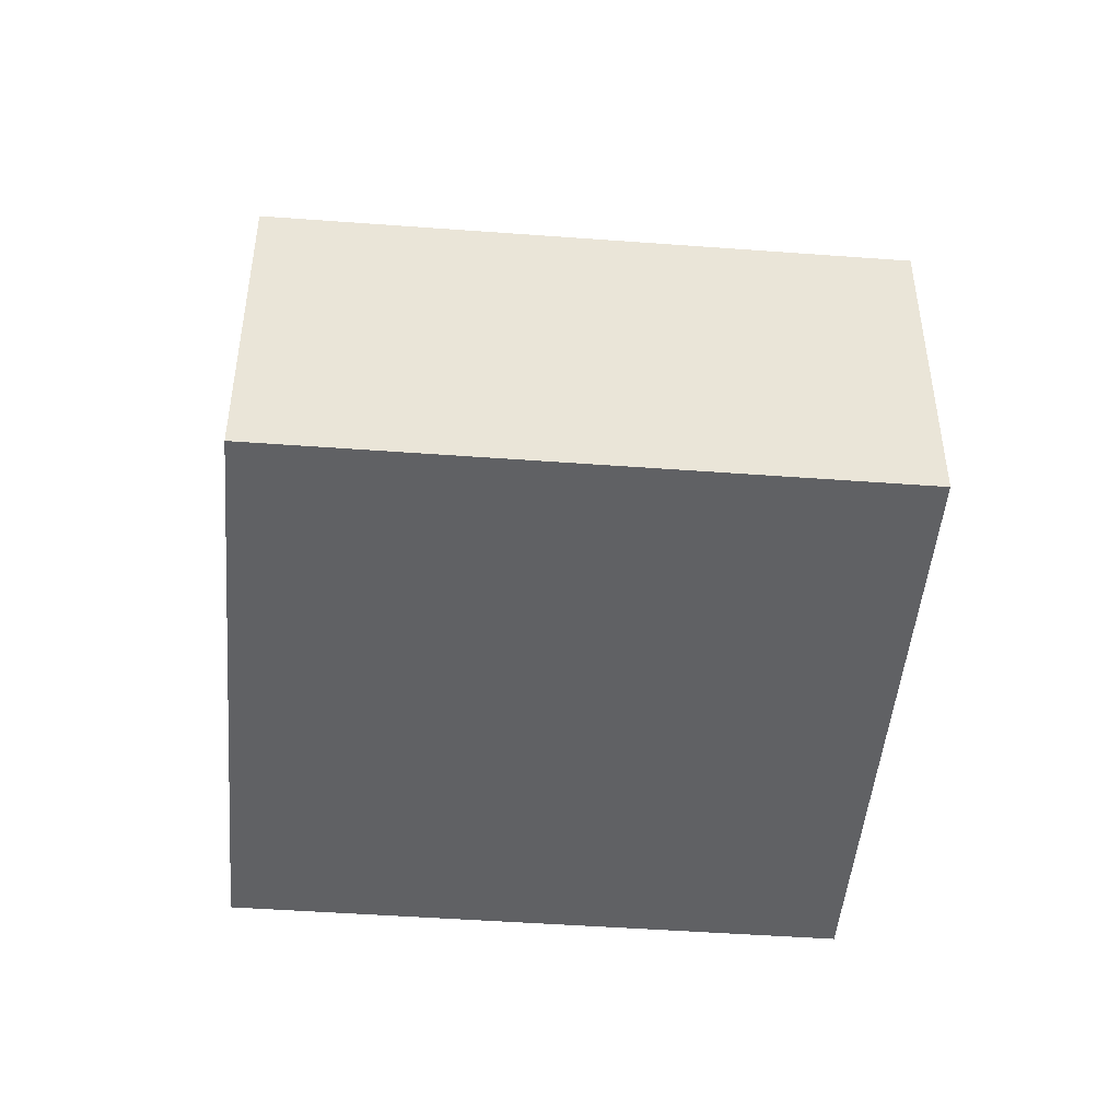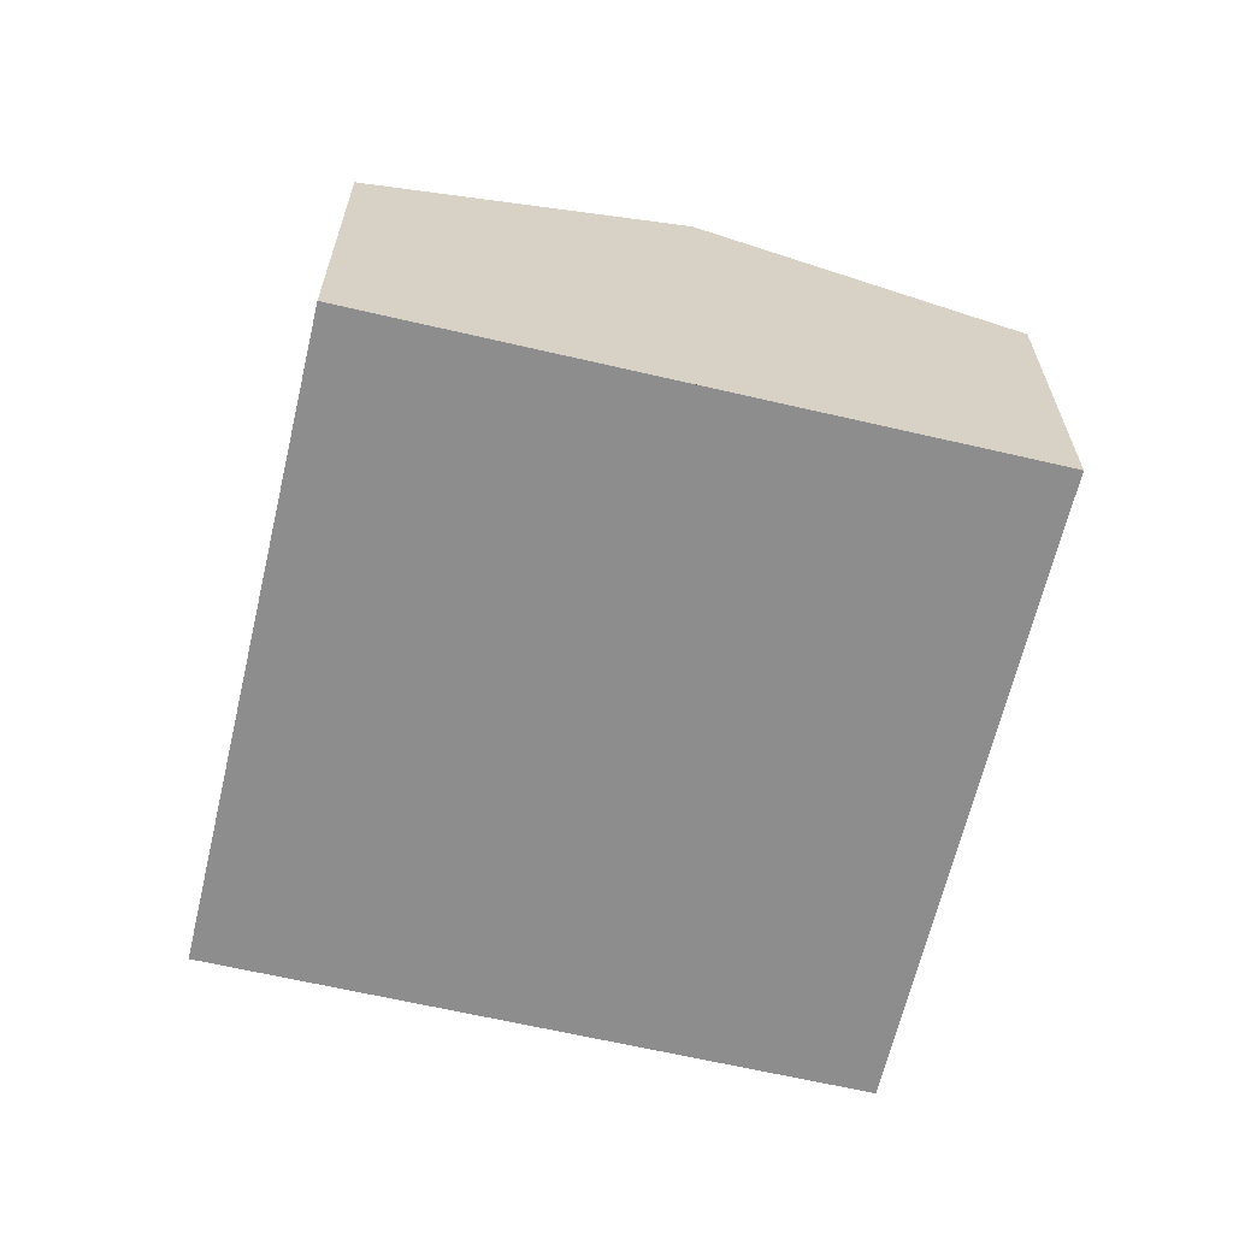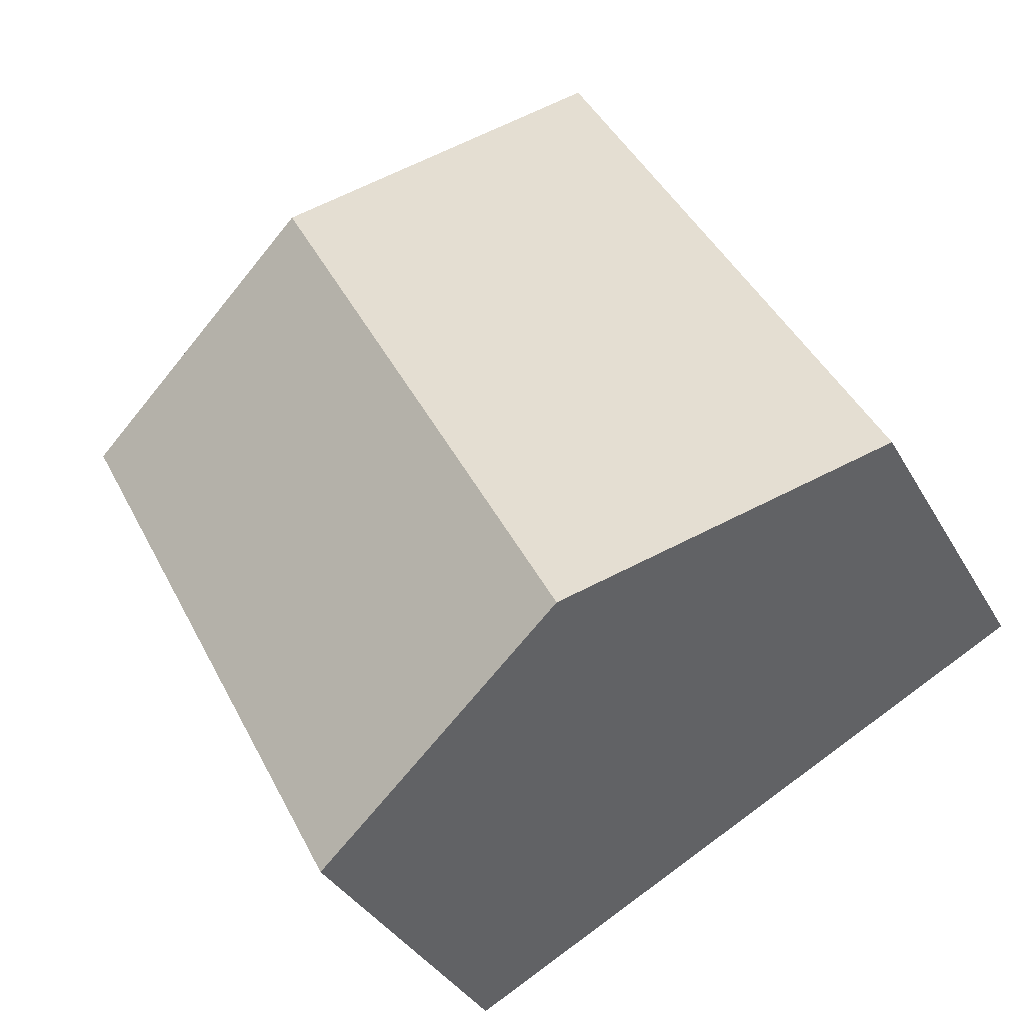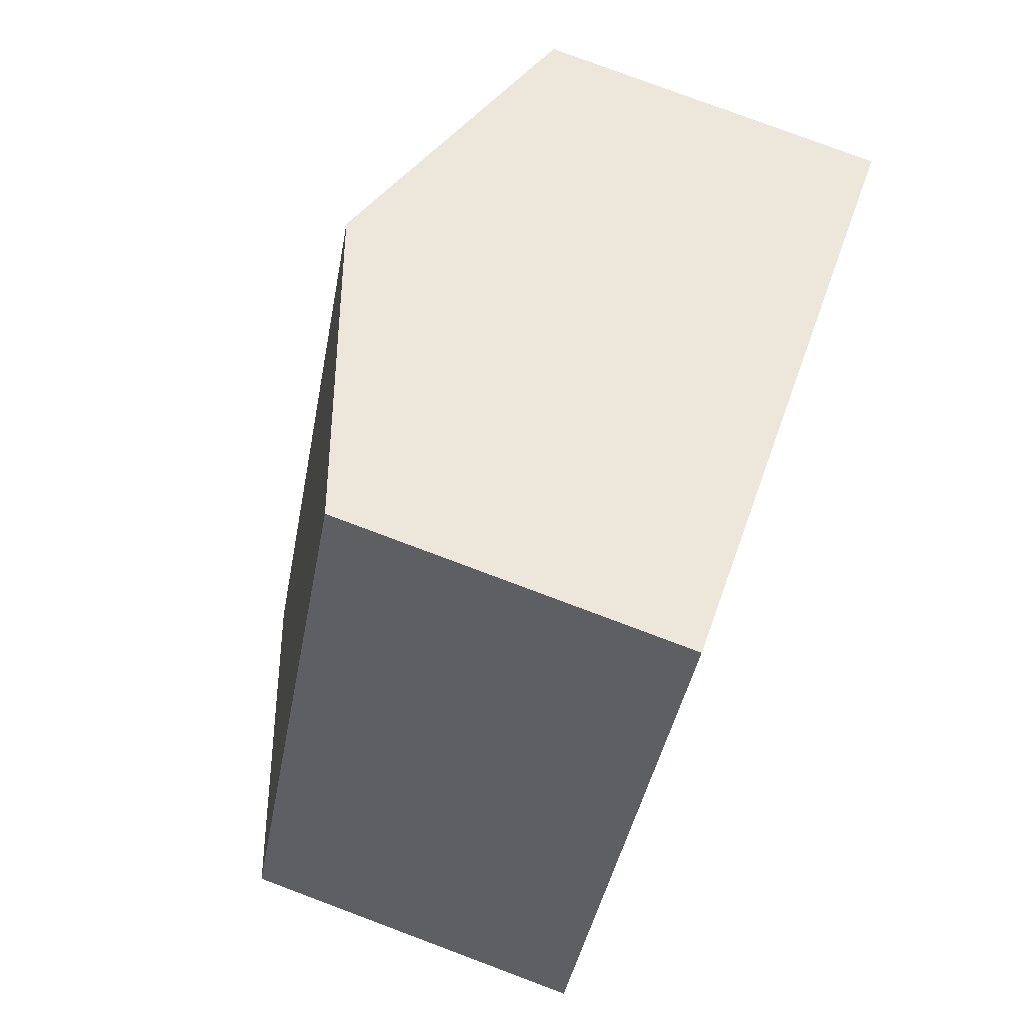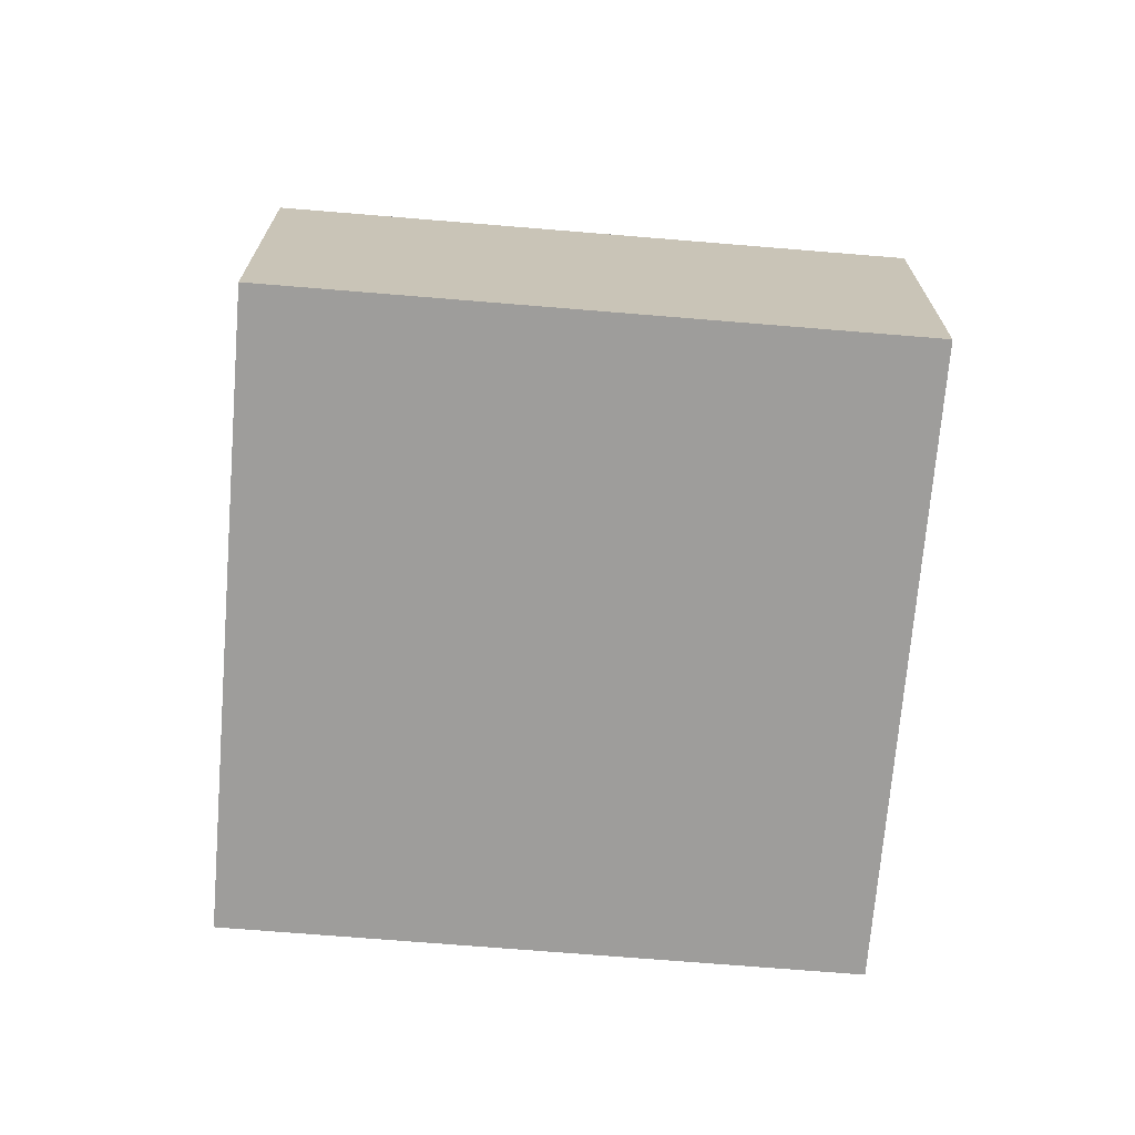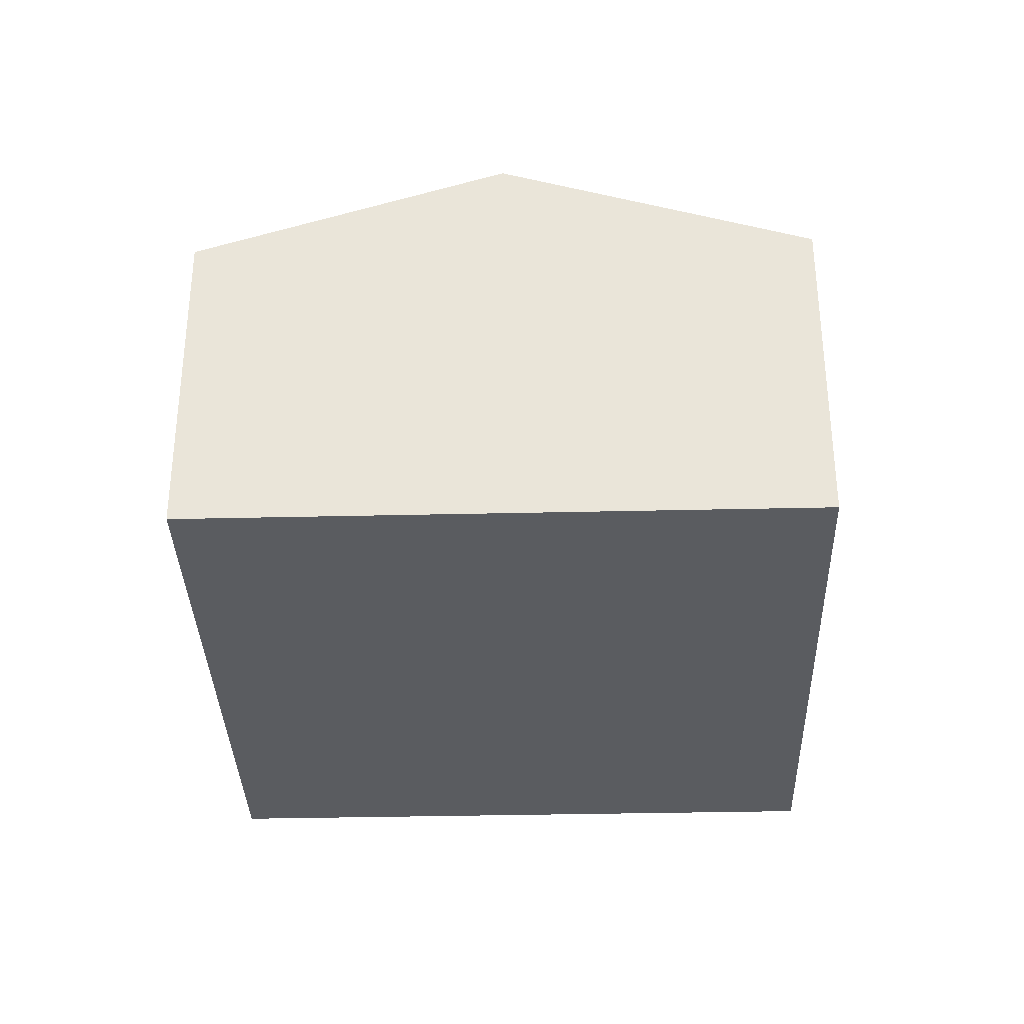
<metadata>
{"format":"obj","ext":"obj","renderer":"f3d","projection":"perspective","resolution":1024,"background":"white","views":[{"elev":-46.9,"azim":113.0,"up":"+Y"},{"elev":-64.6,"azim":-165.4,"up":"+Y"},{"elev":-35.4,"azim":-154.2,"up":"+Z"},{"elev":79.0,"azim":-69.5,"up":"+Z"},{"elev":-70.5,"azim":113.1,"up":"+Y"},{"elev":-34.3,"azim":-150.4,"up":"+Y"}]}
</metadata>
<code>
v  4.196 2.485 -2.212
v  4.297 3.236 3.065
v  6.395 2.485 1.959
v  2.098 3.236 -1.106
v  2.199 2.485 4.171
v  0 2.485 1.522e-16
v  0 0 0
v  2.199 -2.554e-16 4.171
v  4.297 -1.877e-16 3.065
v  6.395 -1.2e-16 1.959
v  4.196 1.354e-16 -2.212
v  2.098 6.772e-17 -1.106
g defaultobject
f 1 2 3
f 2 1 4
f 5 4 6
f 4 5 2
f 7 5 6
f 5 7 8
f 8 2 5
f 2 8 3
f 3 8 9
f 3 9 10
f 10 1 3
f 1 10 11
f 4 7 6
f 7 4 1
f 7 1 12
f 12 1 11
f 9 11 10
f 11 9 8
f 11 8 7
f 11 7 12

</code>
